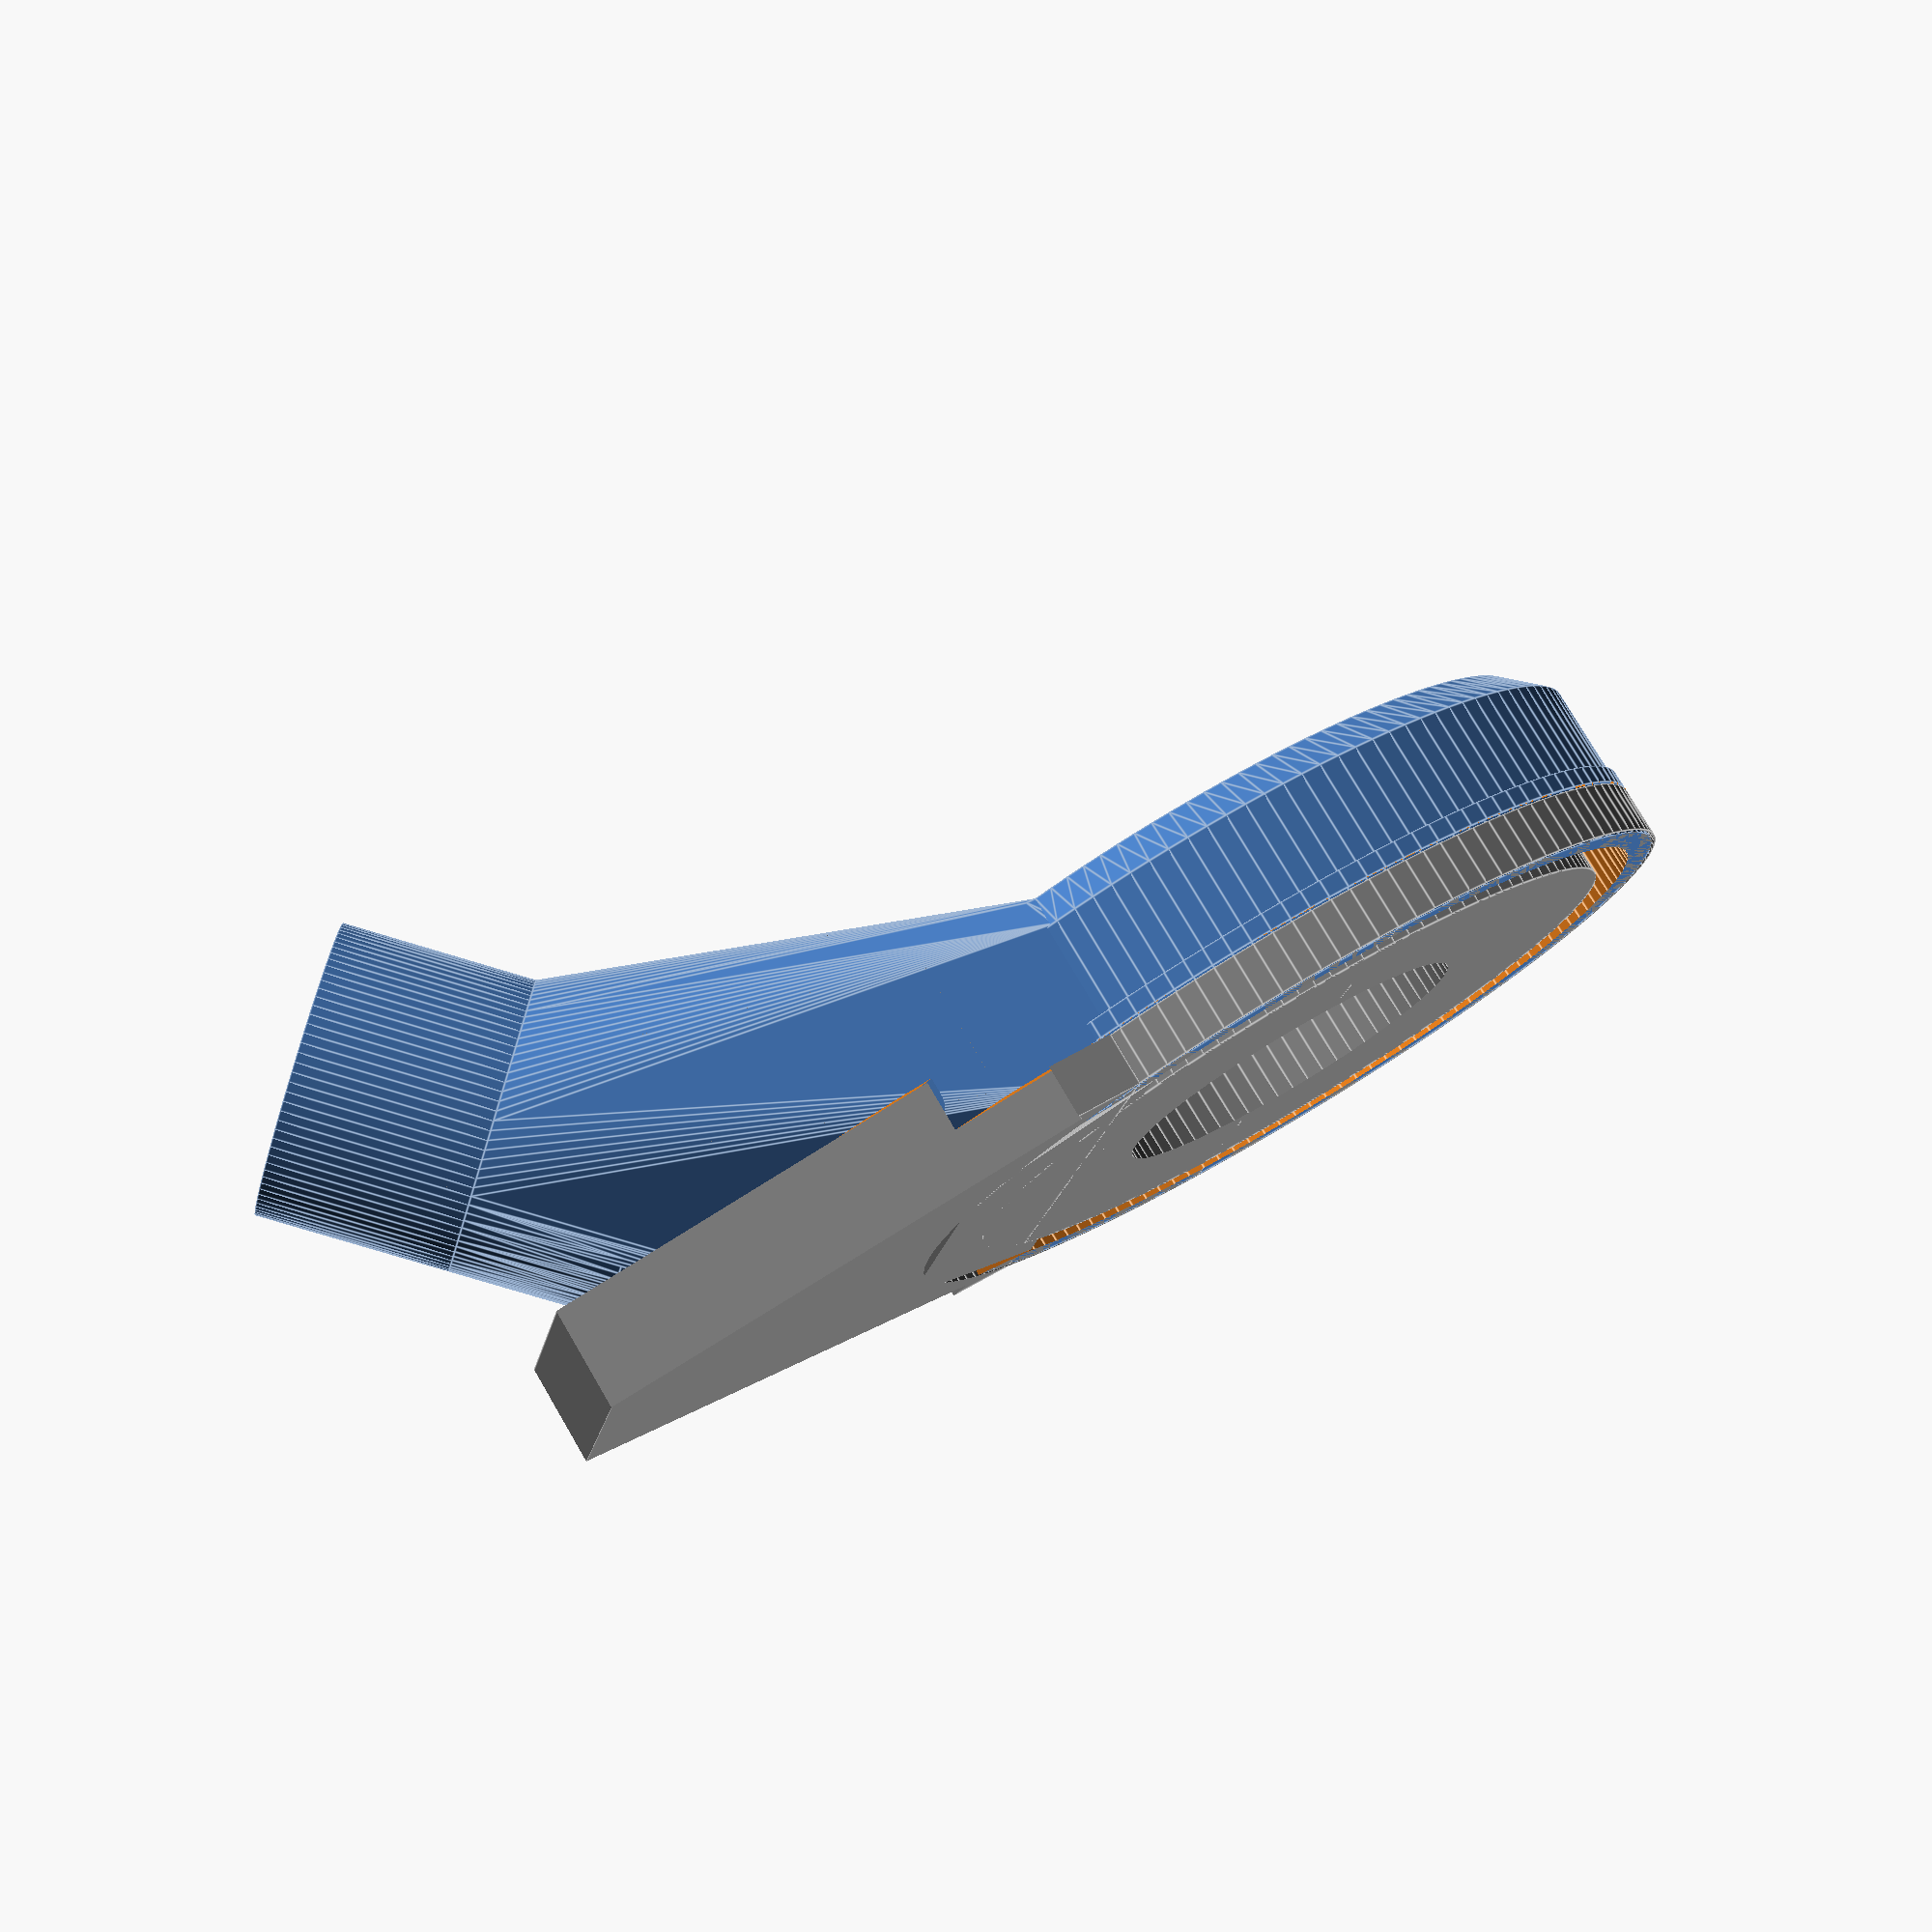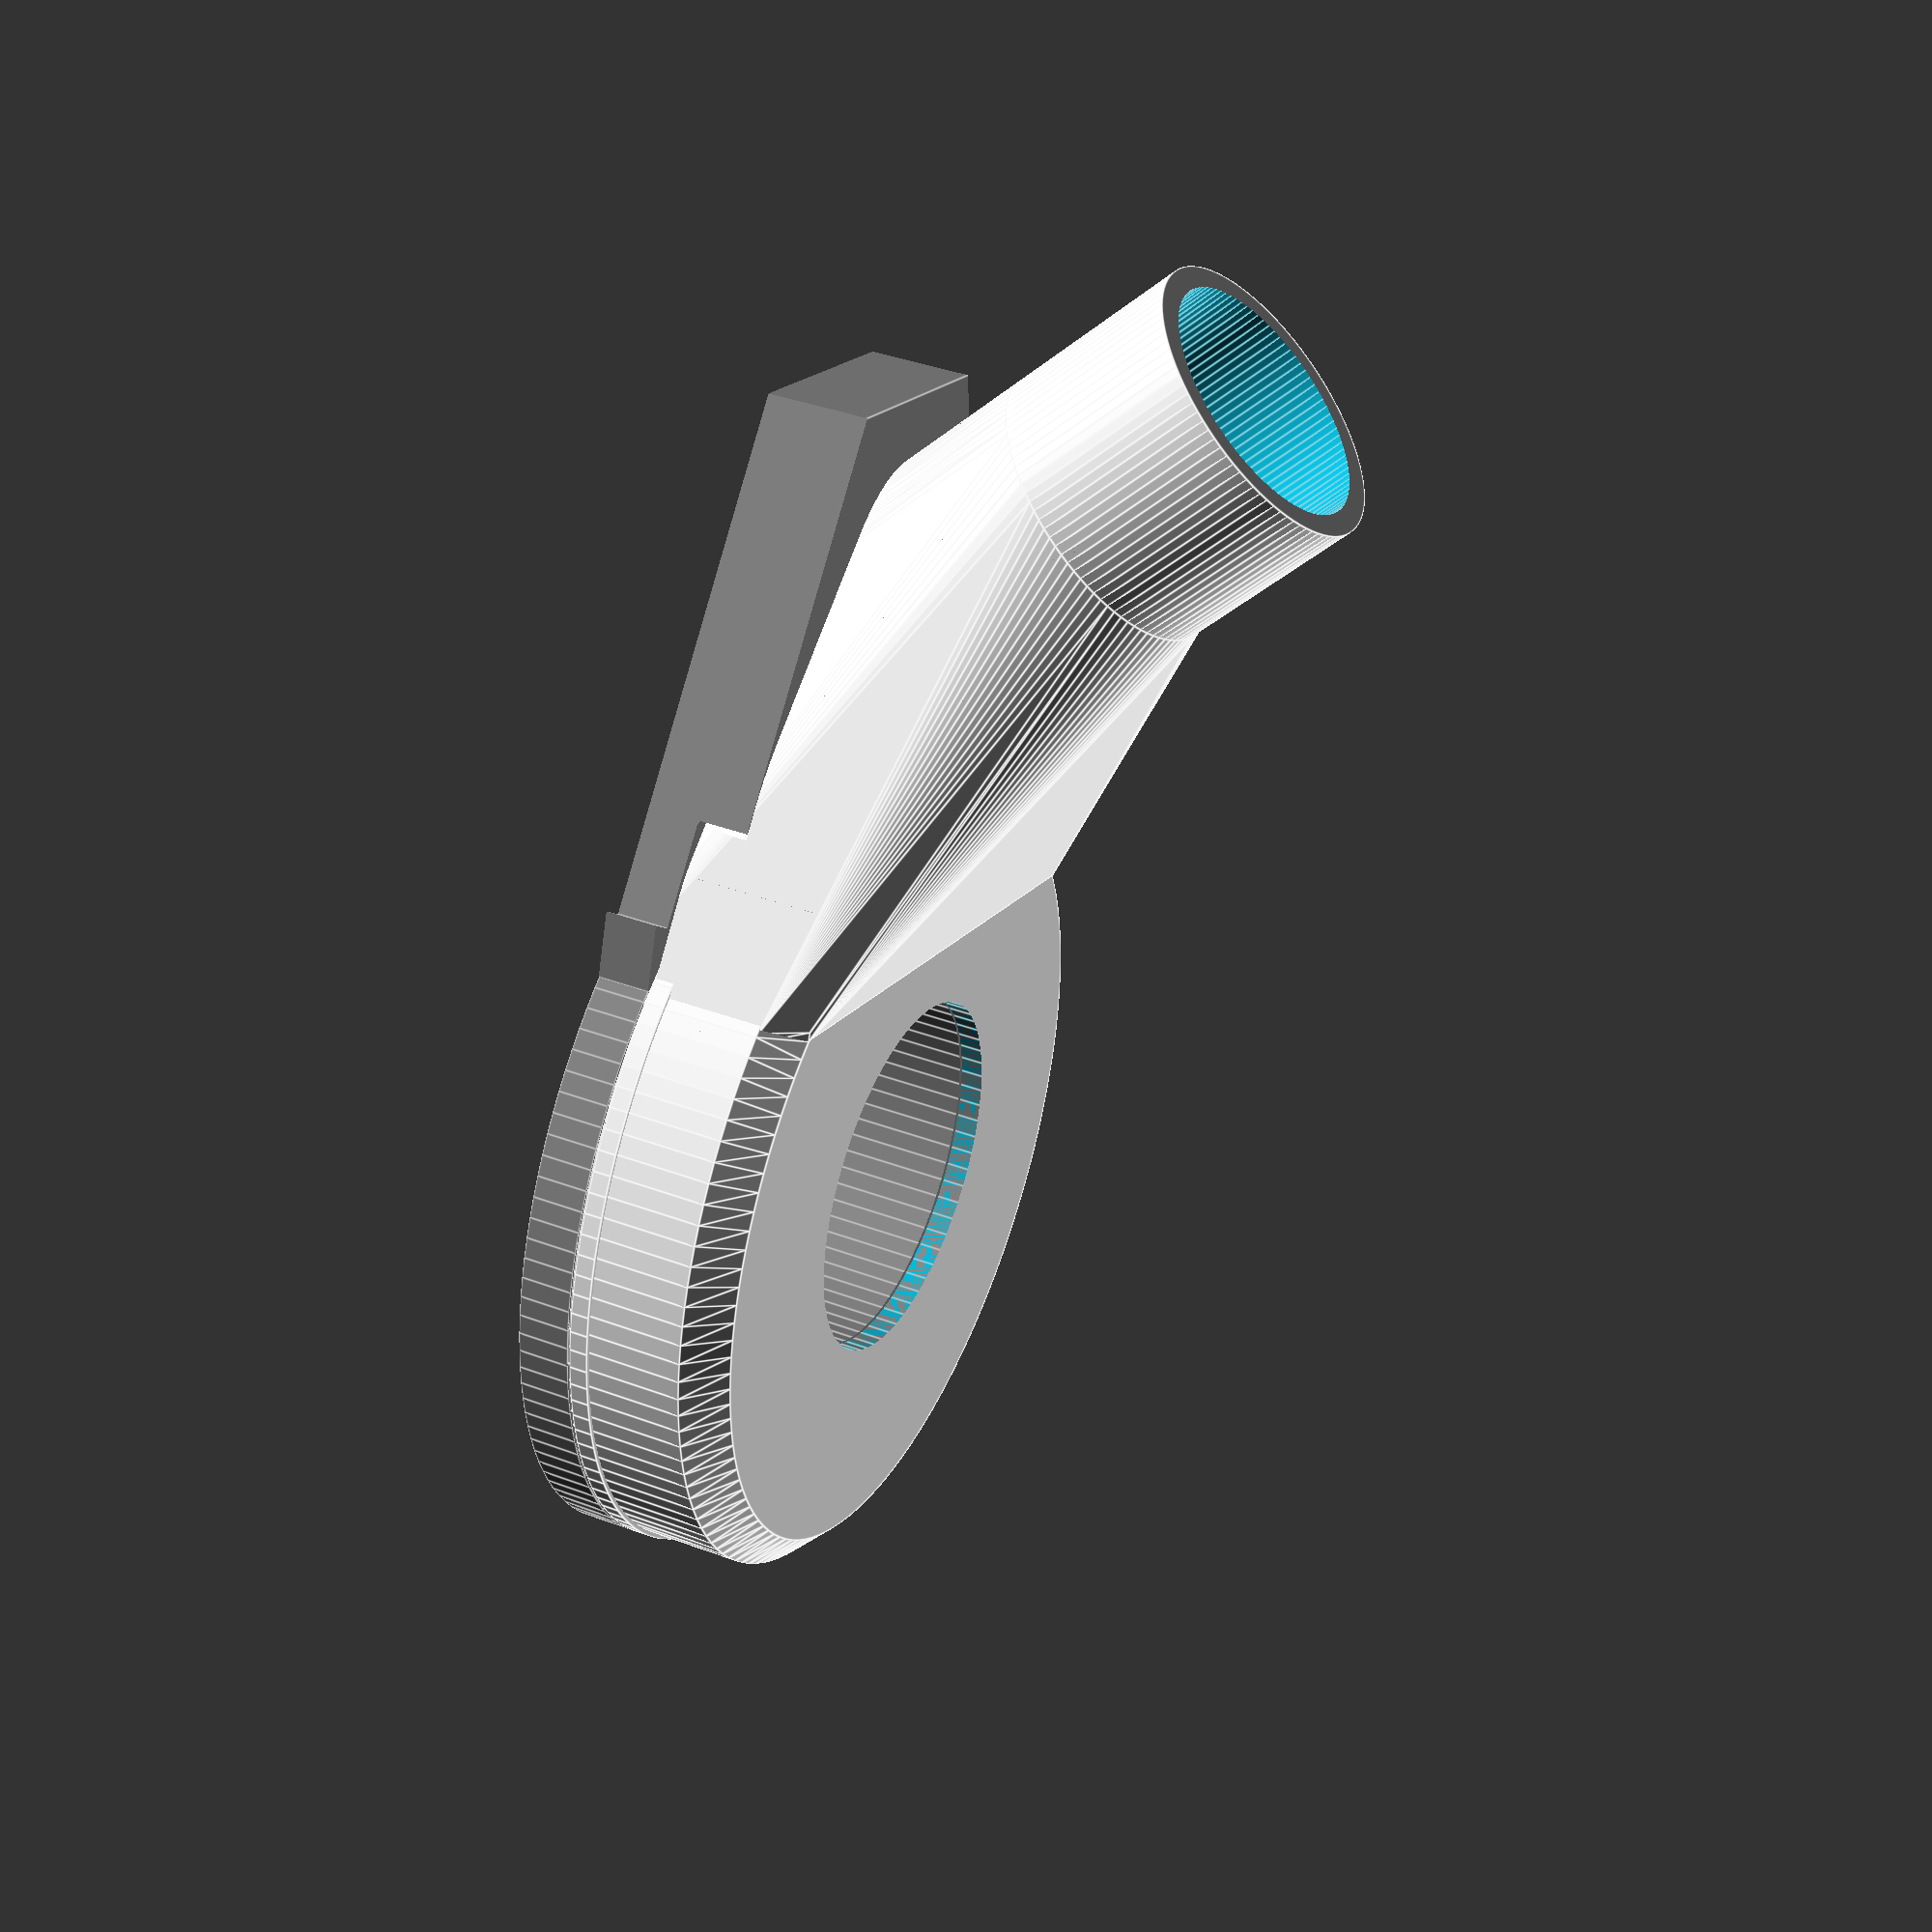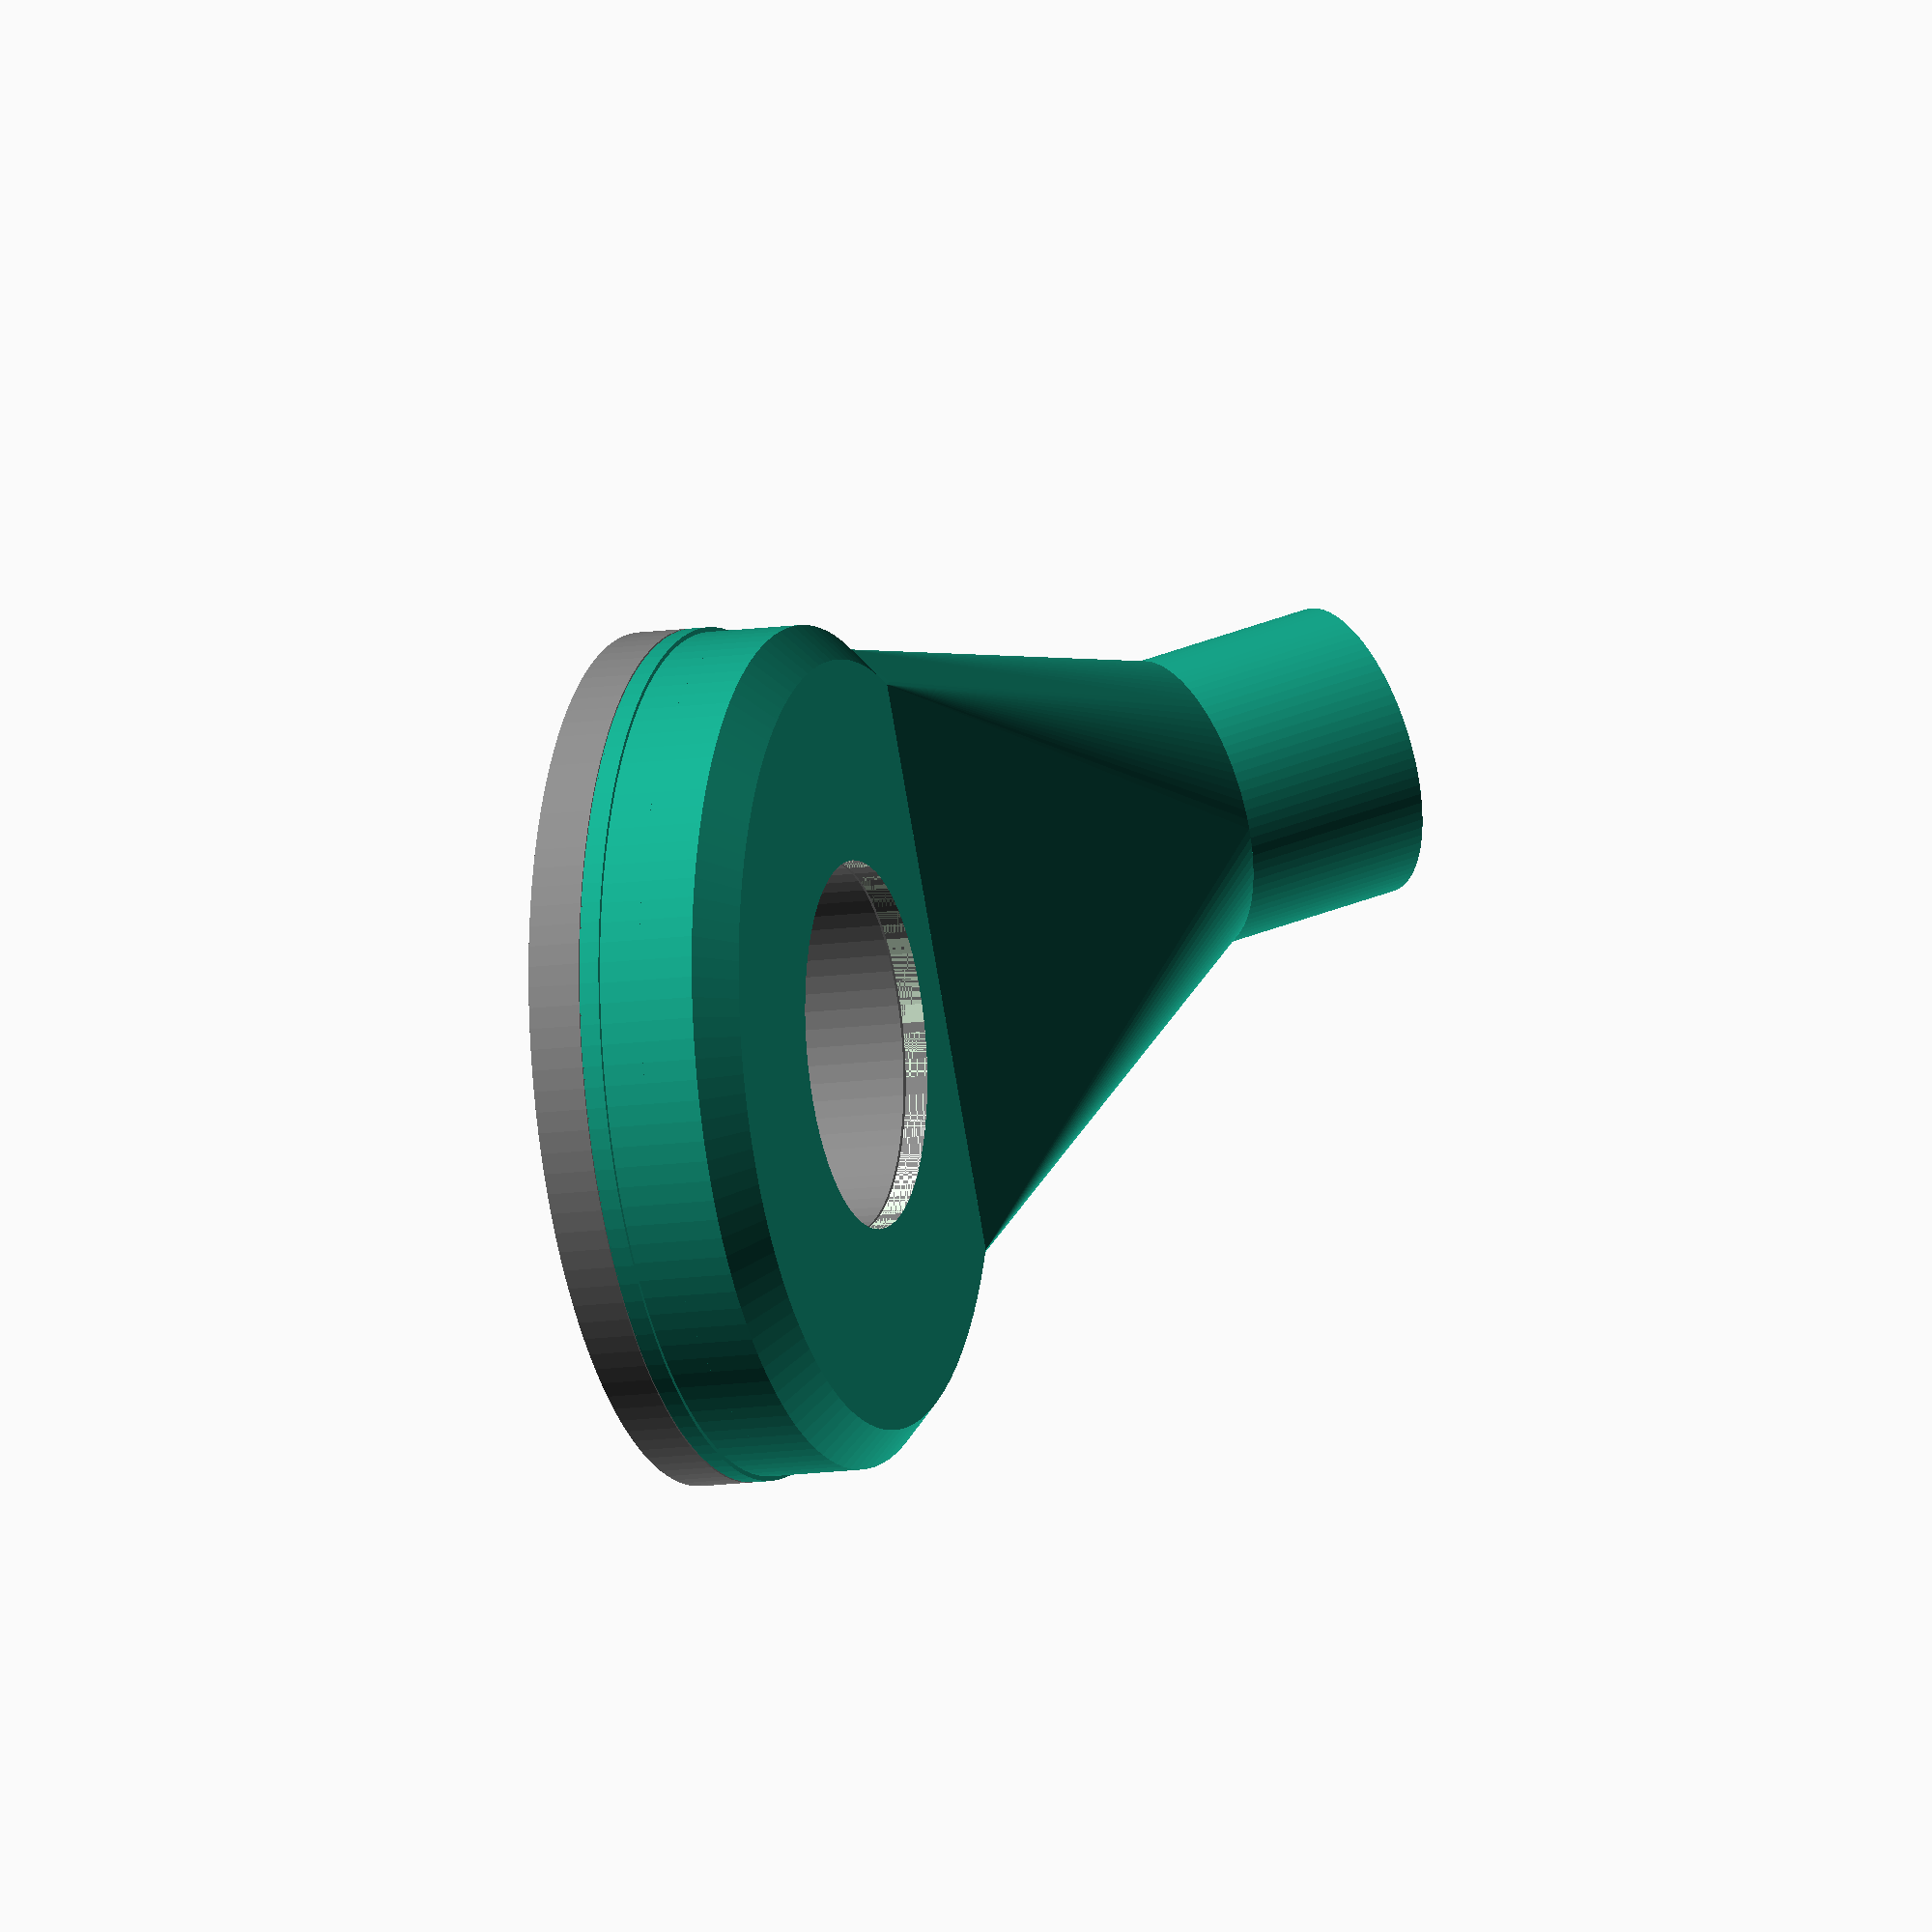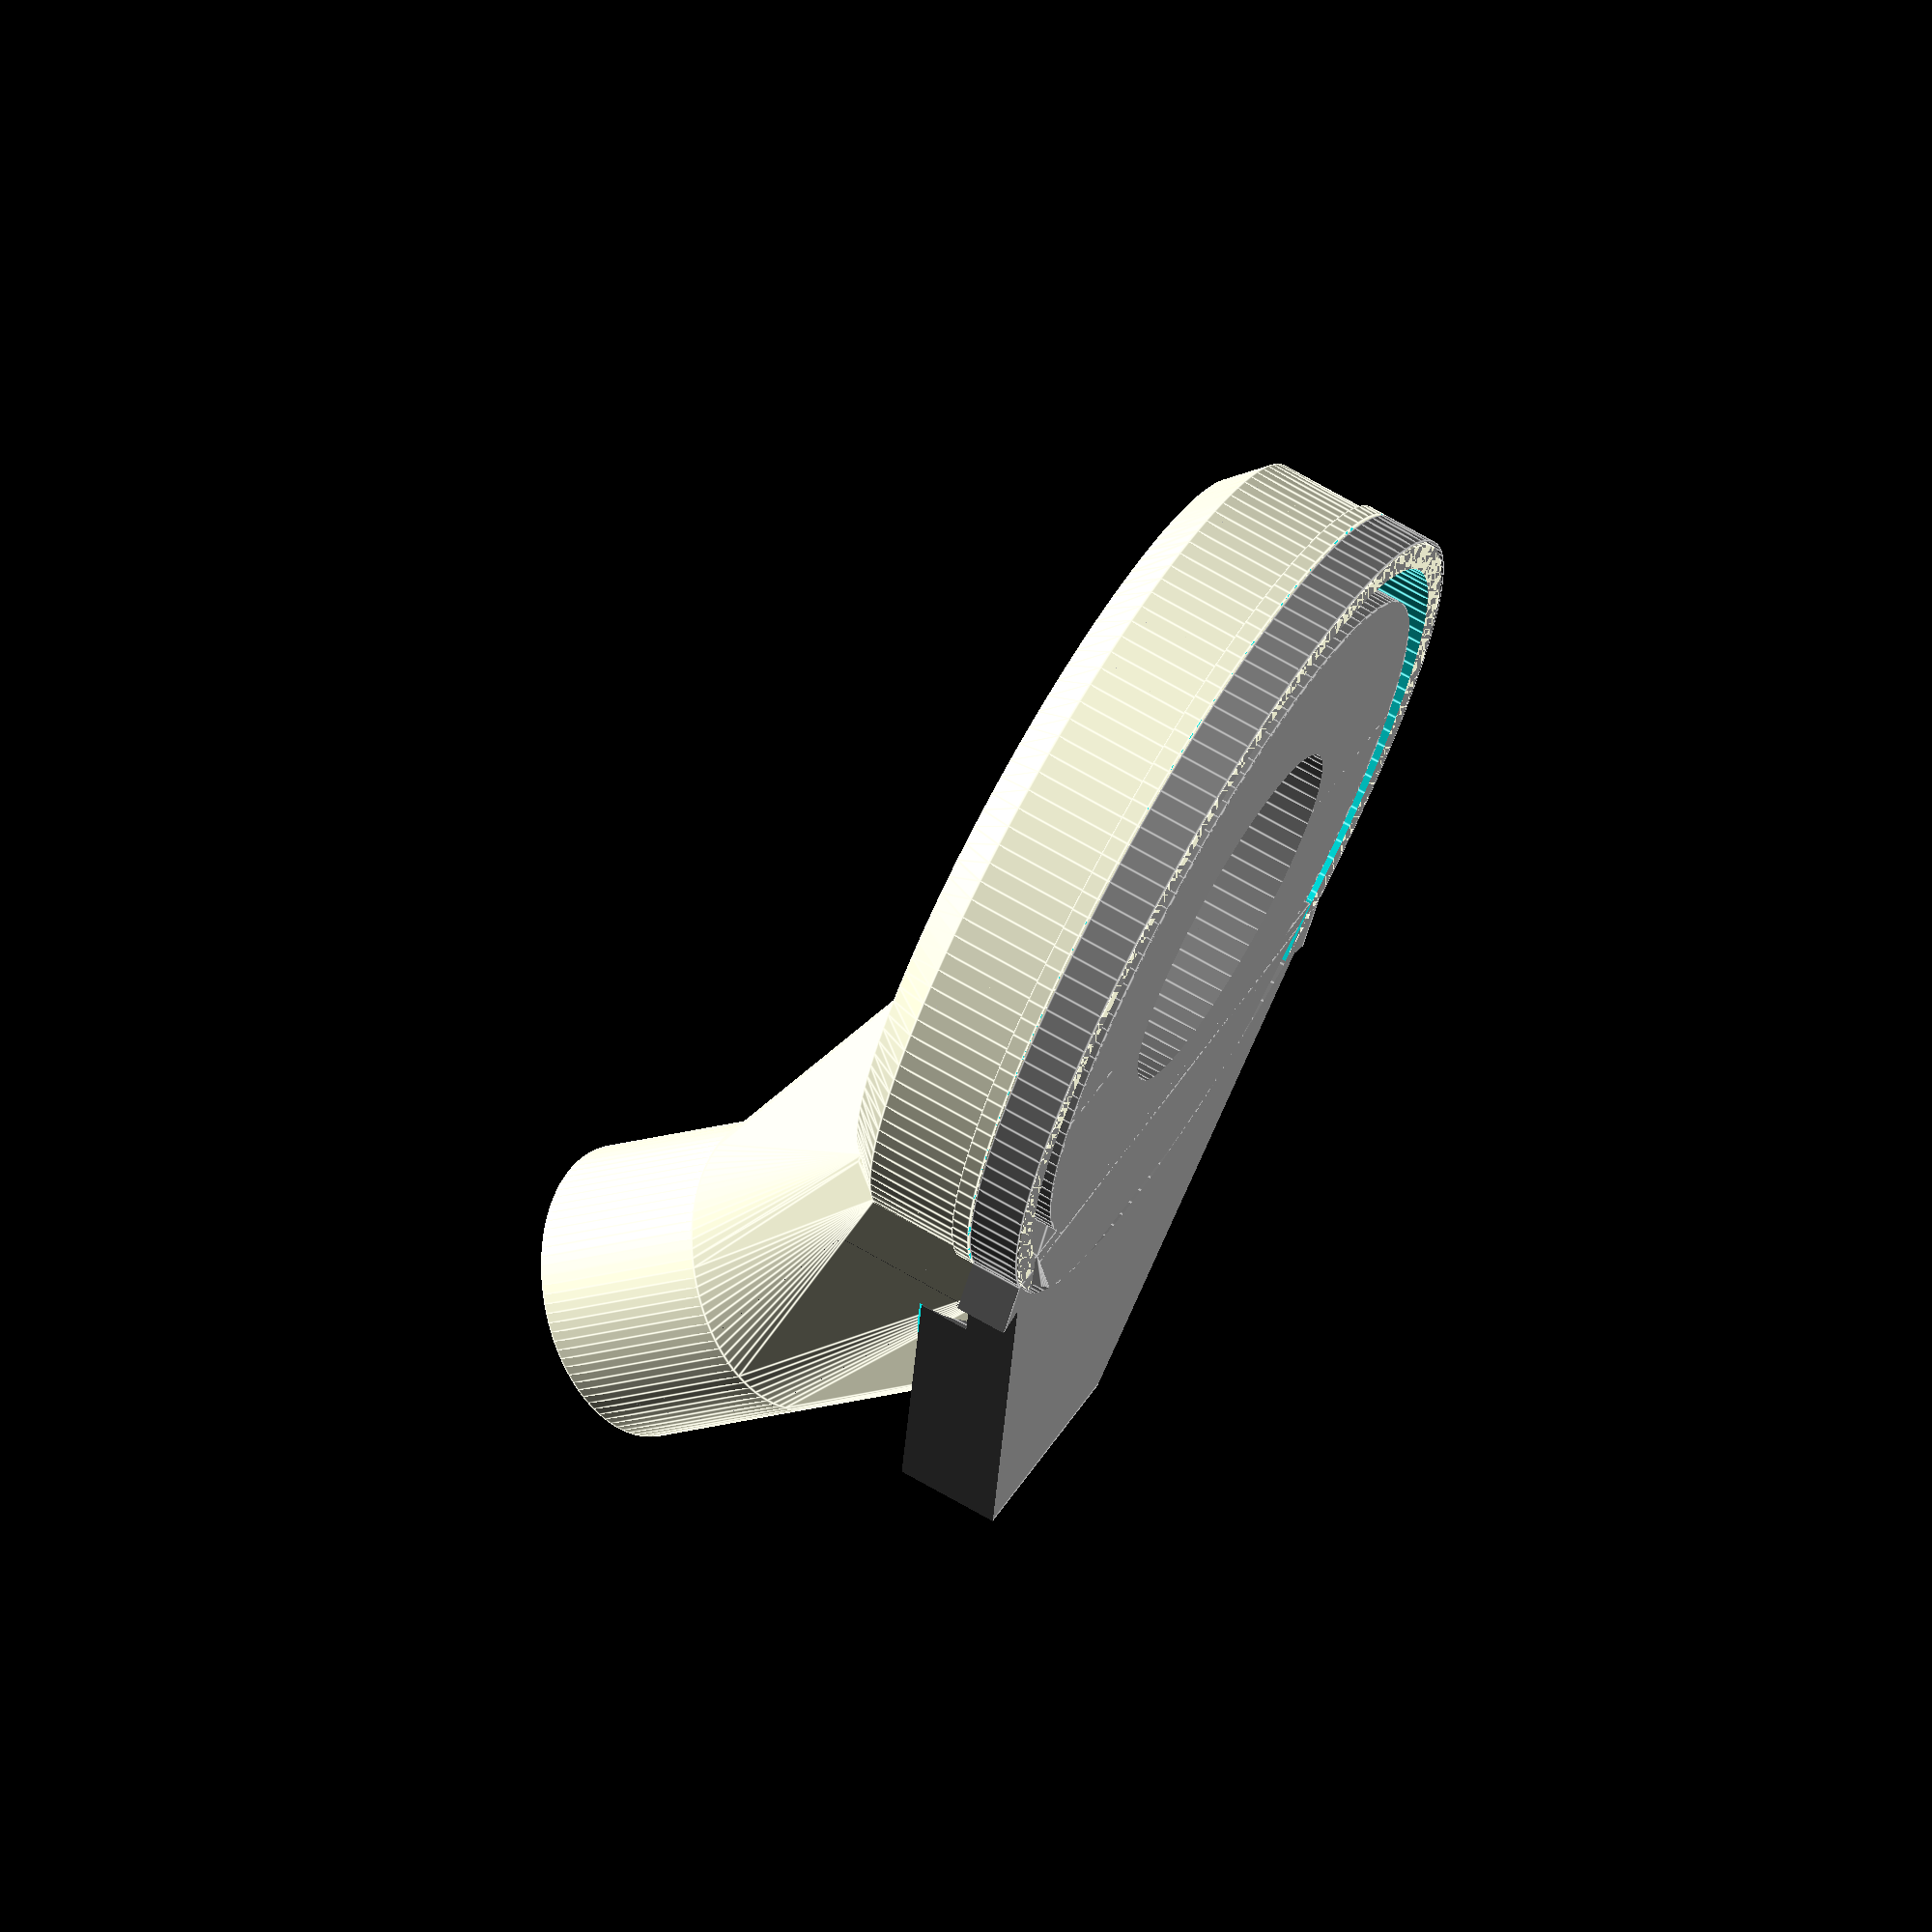
<openscad>
difference() {
    union() {
        hull() {
            translate([80, 0, 34.2]) rotate([0, 45, 0]) cylinder(d=31.9, h=0.001, $fn=96);
            difference() {
                translate([80-26, 0, 8.2]) rotate([0, 45, 0]) cylinder(d=31.9, h=20, $fn=96);
                translate([0, -100, -20]) cube([200, 200, 20]);
            }
            difference() {
                translate([27, 0, 22.47/2]) cube([1, 72.5, 22.47], center=true);
                for(i=[-1, 1]) {
                    translate([35, i*36.25, 22.47]) rotate([45, 0, 0]) cube([20, 5.62, 5.62], center=true);
                }
            }
        }
        difference() {
            union() {
                cylinder(d=91.5, h=18.5, $fn=128);
                translate([0, 0, 6]) cylinder(d=91.5+1, h=2, $fn=128);
                translate([0, 0, 18.5]) cylinder(d1=91.5, d2=91.5-8, h=22.47-18.5, $fn=128);
            }
            translate([0, 0, -1]) cylinder(d=91.5-6, h=18.001, $fn=128);
            translate([0, 0, 17]) cylinder(d1=91.5-6, d2=91.5-6-8, h=3, $fn=128);
            cylinder(d=40, h=50, $fn=64);
        }
    }
    difference() {
        hull() {
            translate([80.1, 0, 34.21]) rotate([0, 45, 0]) cylinder(d=31.9-5, h=0.001, $fn=96);
            translate([80-26, 0, 8.2]) rotate([0, 45, 0]) cylinder(d=31.9-5, h=0.001, $fn=96);
            difference() {
                translate([26.2, 0, 20/2-5]) cube([0.001, 67.5, 20+10], center=true);
                for(i=[-1, 1]) {
                    translate([35, i*36.25, 22.47]) rotate([45, 0, 0]) cube([20, 11, 11], center=true);
                }
            }
        }
        translate([75, 0, -2+6+5.3]) cube([40, 56, 10], center=true);
    }
    difference() {
        translate([0, 0, -1]) cylinder(d=200, h=7, $fn=128);
        translate([0, 0, -2]) cylinder(d=91.5, h=9, $fn=128);
    }
    difference() {
        translate([0, 0, -1]) cylinder(d=200, h=7+5.5, $fn=128);
        translate([0, 0, -2]) cylinder(d=91.5+1+7.6*2, h=9+5.5, $fn=128);
    }
}
translate([80, 0, 34.2]) rotate([0, 45, 0]) difference() {
    cylinder(d=31.9, h=21, $fn=96);
    translate([0, 0, -1]) cylinder(d=31.9-5, h=23, $fn=96);
}

module stuetze_innen() {
    difference() {
        union() {
            cylinder(d=91.5-6-8, h=19.75, $fn=128);
            difference() {
                hull() {
                    translate([79.8, 0, 34.18]) rotate([0, 45, 0]) cylinder(d=31.9-5, h=0.001, $fn=96);
                    translate([80-26, 0, 8.2]) rotate([0, 45, 0]) cylinder(d=31.9-5, h=0.001, $fn=96);
                    difference() {
                        translate([26.2, 0, 19.75/2]) cube([0.001, 66.4, 19.75], center=true);
                        for(i=[-1, 1]) {
                            translate([35, i*36, 22]) rotate([i*60, 0, 0]) cube([20, 11.3, 11.3], center=true);
                        }
                    }
                }
                translate([80-0.3-10, 0, 37]) cube([50, 56, 100], center=true);
                translate([0, -100, -30]) cube([200, 200, 30]);
            }
        }
        translate([0, 0, -1]) cylinder(d=40, h=50, $fn=64);
    }
}
module stuetze_aussen() {
    difference() {
        union() {
            cylinder(d=91.5+1, h=5.75, $fn=128);
            translate([57.5, 0, 1.725-0.25]) cube([58, 73, 20-0.25], center=true);
        }
        translate([0, 0, -1]) cylinder(d=91.5+0.6, h=18, $fn=128);
        translate([0, 0, 5.75]) cylinder(d=91.5+1+7.6*2+0.5, h=18, $fn=128);
        for(i=[-1, 1]) {
            translate([70, i*41, 19]) rotate([0, 0, i*-22]) cube([60, 40, 40], center=true);
        }
        translate([57.5, 0, -10]) cube([58.2, 73.2, 20], center=true);
    }
}
color("grey") stuetze_innen();
color("grey") stuetze_aussen();
</openscad>
<views>
elev=282.4 azim=348.5 roll=149.7 proj=p view=edges
elev=321.6 azim=288.8 roll=295.2 proj=p view=edges
elev=12.2 azim=330.0 roll=289.3 proj=o view=wireframe
elev=289.2 azim=62.5 roll=120.0 proj=o view=edges
</views>
